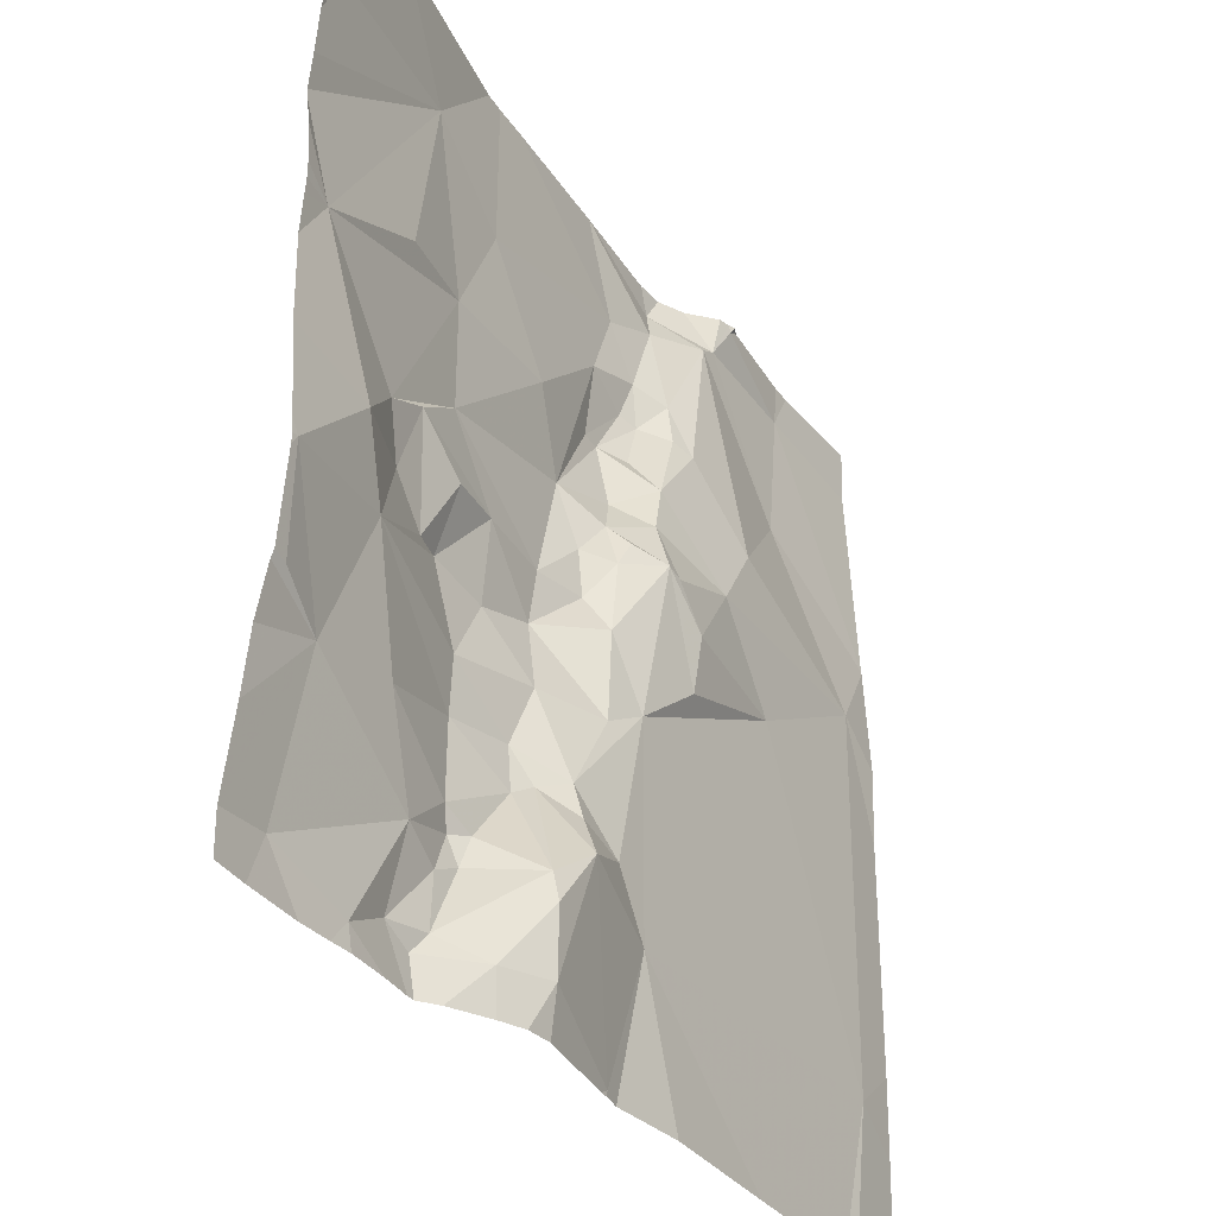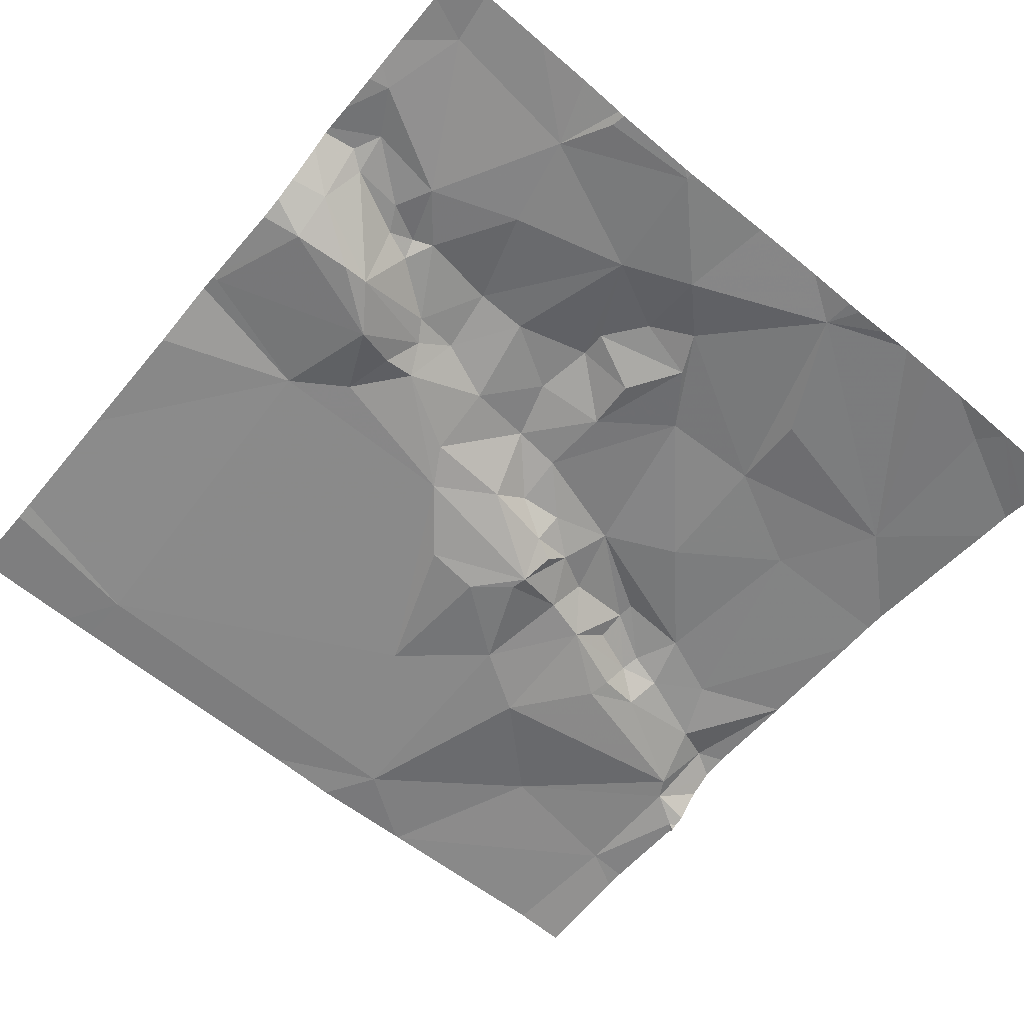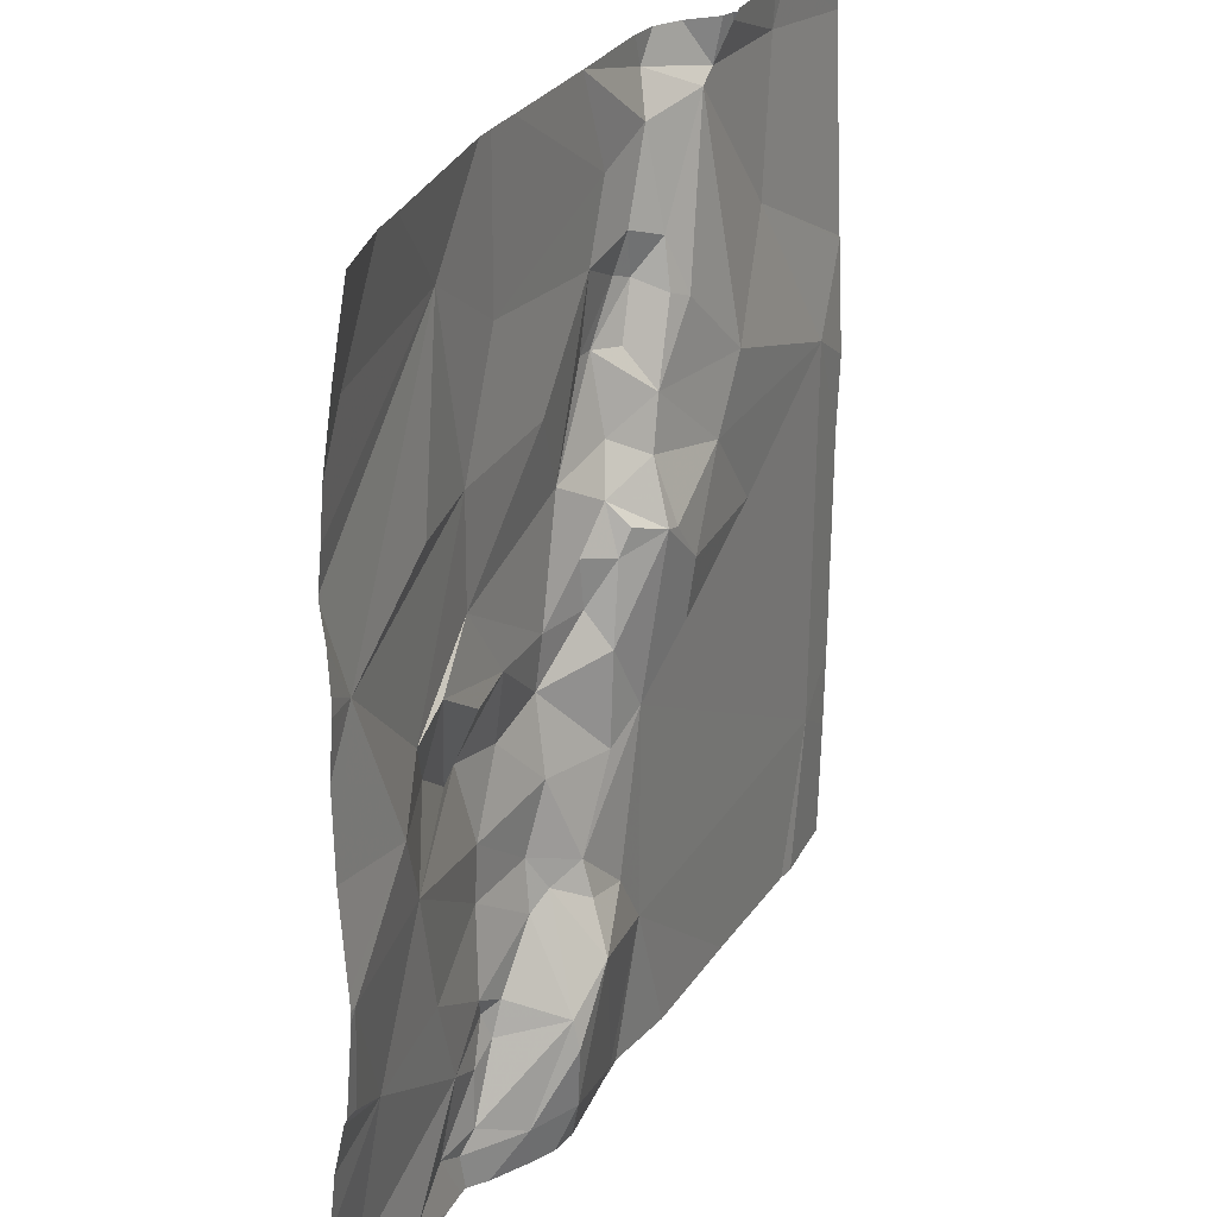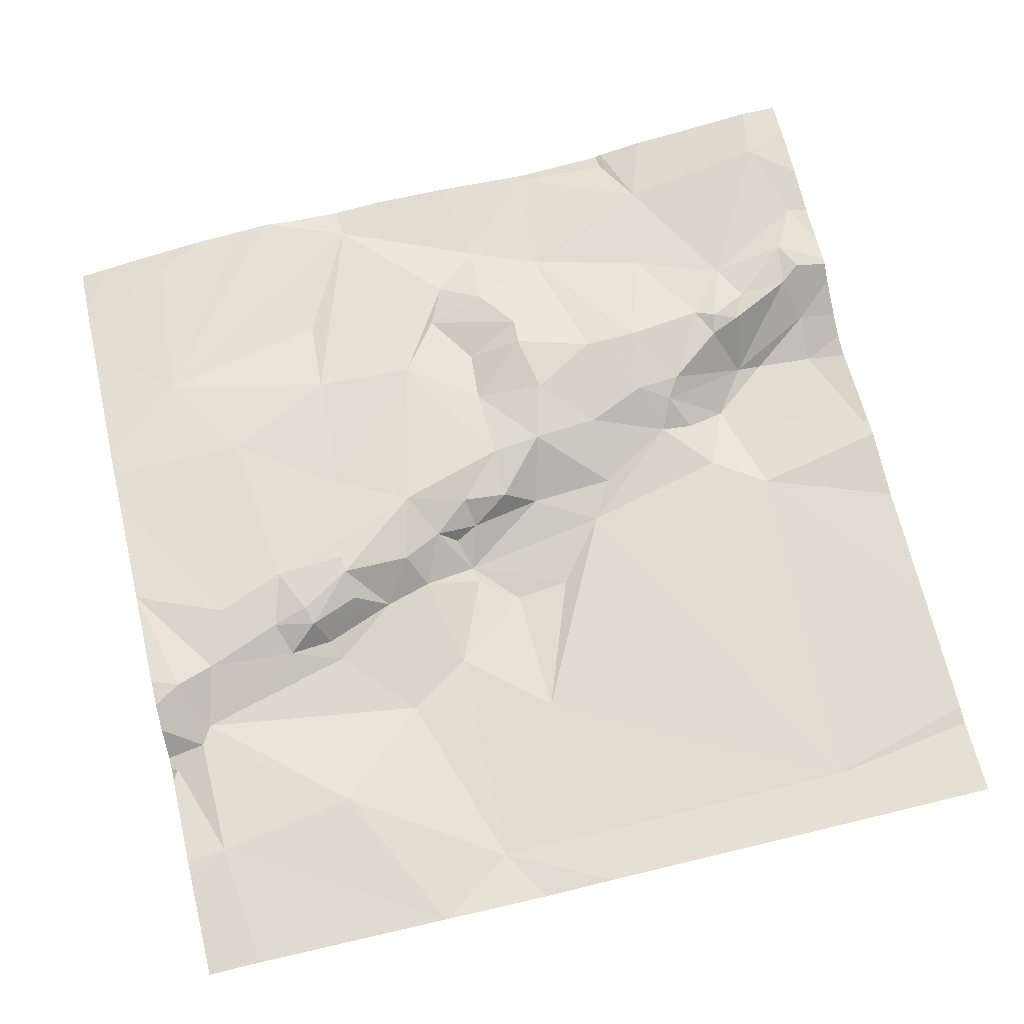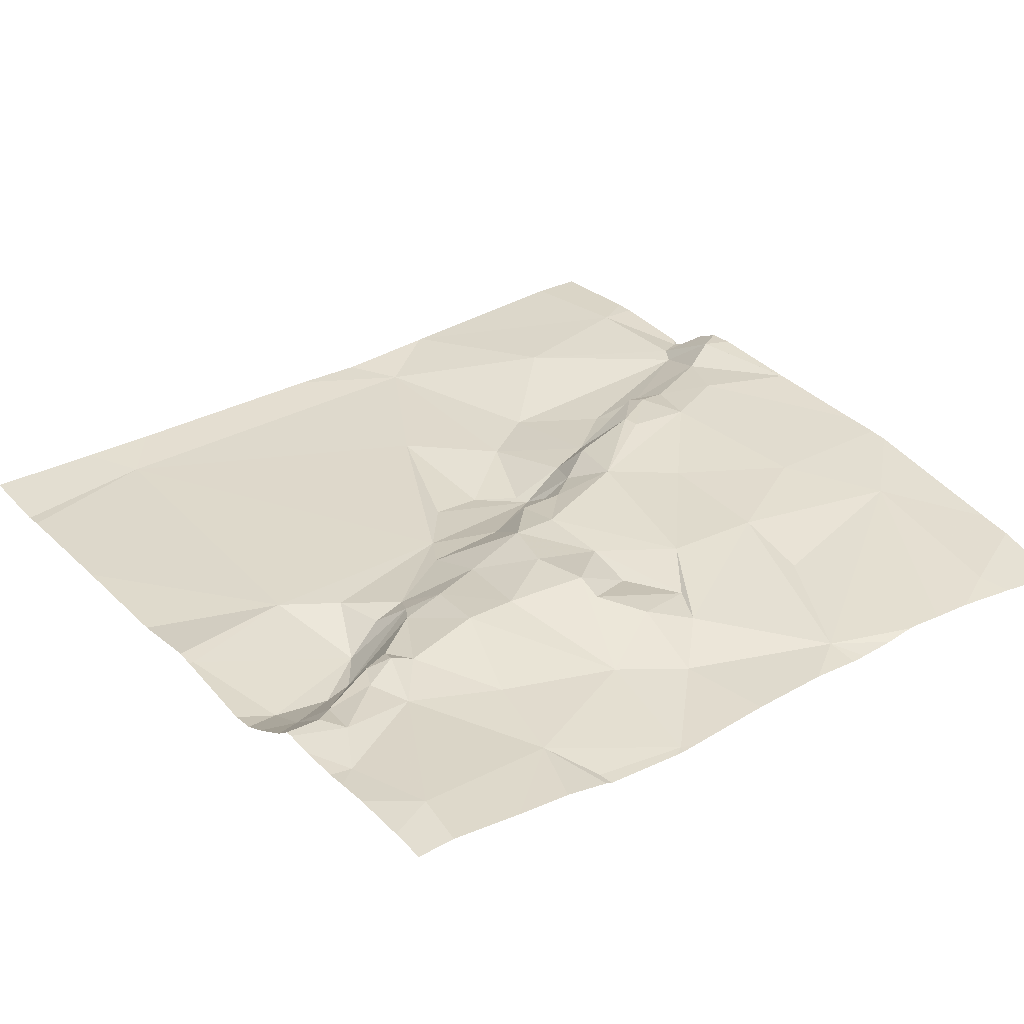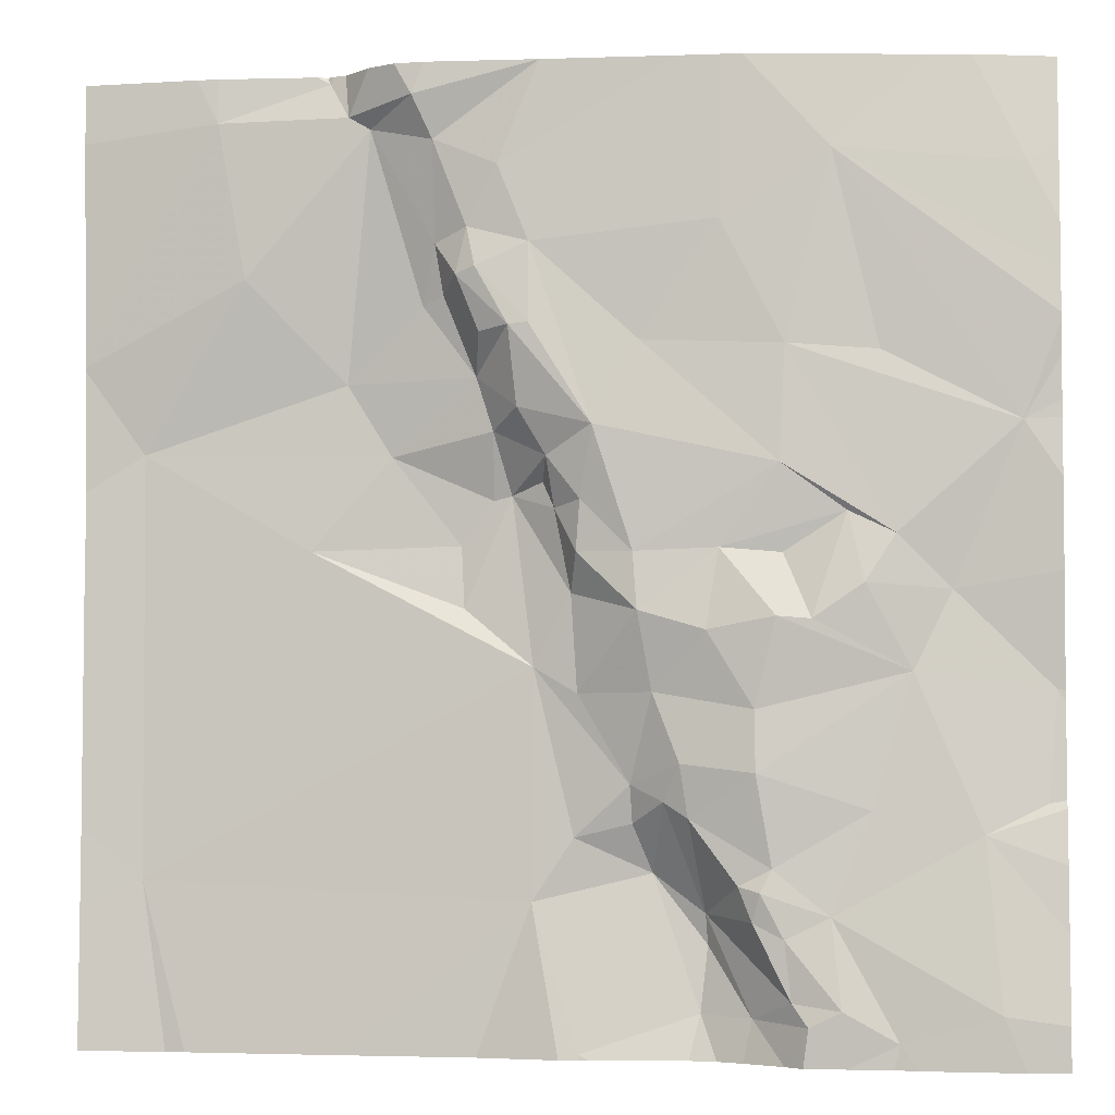
<metadata>
{"format":"obj","ext":"obj","renderer":"f3d","projection":"perspective","resolution":1024,"background":"white","views":[{"elev":-34.4,"azim":120.6,"up":"+Y"},{"elev":-62.3,"azim":50.2,"up":"+Z"},{"elev":26.6,"azim":115.8,"up":"+Y"},{"elev":68.6,"azim":-103.5,"up":"+Z"},{"elev":32.9,"azim":52.8,"up":"+Z"},{"elev":-3.9,"azim":8.6,"up":"+Y"}]}
</metadata>
<code>
v -60.01 272.3 483.3
v -60.73 273.7 483.4
v -61.79 272.2 483.3
v -60.6 273.7 483.4
v -60.32 271.9 483.4
v -60.13 271.9 483.4
v -60.12 273.7 483.3
v -61.13 271.8 483.3
v -60.61 271.8 483.3
v -60.99 273.7 483.4
v -60.93 271.8 483.3
v -60.99 273.7 483.4
v -61.02 272.1 483.3
v -60.99 273.7 483.4
v -60.99 273.7 483.4
v -61.21 273.7 483.4
v -60.7 271.9 483.3
v -60.6 271.9 483.3
v -60.68 272.1 483.3
v -61.68 273.7 483.3
v -60.42 271.9 483.4
v -60.49 271.9 483.4
v -60.79 272.2 483.2
v -60.52 272 483.4
v -60.64 273.7 483.4
v -60.72 271.8 483.3
v -60.66 271.8 483.3
v -60.02 272.5 483.3
v -60.16 272.3 483.4
v -60.04 272.3 483.3
v -60.37 272.3 483.4
v -60.44 272.1 483.4
v -60.29 272.6 483.3
v -60.91 271.8 483.3
v -60.21 272.7 483.3
v -60.83 272.4 483.3
v -61.02 272.6 483.3
v -60.93 272.5 483.3
v -60.94 272.3 483.3
v -60.69 272.1 483.3
v -60.94 272.7 483.3
v -60.78 272.5 483.4
v -60.82 272.3 483.3
v -60.58 272.4 483.4
v -60.58 272.5 483.4
v -60.76 272.3 483.3
v -60.71 272.3 483.4
v -60.62 272.2 483.4
v -60.8 272.7 483.4
v -60.59 272.1 483.4
v -60.53 272.1 483.4
v -60.55 272.2 483.4
v -60.54 272.7 483.4
v -60.72 272.4 483.4
v -60.57 272.2 483.4
v -60.67 272.6 483.4
v -61.46 272.8 483.3
v -60.01 272.3 483.3
v -60.01 272.5 483.3
v -60.01 272.5 483.3
v -61.8 273 483.3
v -60.08 273 483.3
v -60.32 272.8 483.4
v -60.52 273.2 483.4
v -60.41 272.9 483.4
v -60.38 272.7 483.4
v -60.93 271.8 483.3
v -60.96 271.8 483.3
v -60.33 271.8 483.4
v -60.65 272.8 483.4
v -60.53 273 483.4
v -61.06 272.9 483.3
v -61.1 272.9 483.3
v -61.09 273 483.3
v -61.15 272.7 483.3
v -61.16 272.8 483.3
v -61.12 273.1 483.3
v -61.04 273.1 483.4
v -60.98 273 483.3
v -60.53 272.8 483.4
v -60.48 272.7 483.4
v -60.97 272.9 483.3
v -60.92 272.9 483.4
v -61 272.9 483.3
v -60.92 272.8 483.4
v -60.81 272.8 483.4
v -60.89 273 483.4
v -60.8 273.2 483.4
v -61.05 273.2 483.4
v -61.3 273 483.3
v -61.39 273.1 483.3
v -60.01 271.9 483.4
v -60.09 271.8 483.4
v -60.07 273.5 483.3
v -60.44 273.6 483.4
v -60.28 271.8 483.4
v -60.21 271.8 483.4
v -60.35 273.2 483.3
v -60.65 273.4 483.4
v -61.07 273.5 483.4
v -61.01 273.2 483.4
v -61.01 273.4 483.4
v -60.99 273.7 483.4
v -61.2 273.6 483.4
v -61.11 273.3 483.4
v -61.13 273.4 483.4
v -61.15 273.3 483.4
v -61.11 273.2 483.4
v -61.64 273.7 483.3
v -61.59 273.3 483.3
v -61.33 273.6 483.3
v -61.23 273.3 483.3
v -61.38 273.7 483.3
v -61.2 273.4 483.3
v -61.19 273.3 483.3
v -60.17 273.7 483.3
v -61.74 271.8 483.3
v -61.24 273.7 483.4
v -61.42 273.7 483.3
v -60.25 273.7 483.3
v -61.92 272.1 483.3
v -61.92 272.2 483.3
v -61.92 272.3 483.3
v -61.92 272.8 483.3
v -61.92 272.9 483.3
v -61.92 273.2 483.3
v -61.92 273.2 483.3
v -61.92 273.2 483.3
v -61.92 273.6 483.3
v -60.01 272.6 483.3
v -60.01 272.2 483.4
v -60.01 272.1 483.4
v -60.01 272.8 483.3
v -60.01 272.9 483.3
v -60.01 273 483.3
v -60.01 273 483.3
v -60.01 273.1 483.3
v -60.01 273.3 483.3
v -60.01 273.4 483.3
v -60.01 273.6 483.3
v -60.01 273.2 483.3
v -60.01 273.2 483.3
v -60.01 273.2 483.3
v -60.01 273.7 483.3
v -60.53 271.8 483.4
v -60.42 271.8 483.4
v -60.48 271.8 483.4
v -60.5 271.8 483.4
v -61.41 271.8 483.3
v -61.7 271.8 483.3
v -60.01 271.8 483.4
v -60.07 271.8 483.4
v -61.83 271.8 483.3
v -61.92 271.8 483.3
v -61.64 273.7 483.3
v -61.44 273.7 483.3
v -61.41 273.7 483.3
v -61.38 273.7 483.3
v -61.27 273.7 483.4
v -61.33 273.7 483.4
v -61.43 273.7 483.3
v -61.42 273.7 483.3
v -61.89 273.7 483.3
v -61.92 273.7 483.3
v -60.15 273.7 483.3
v -60.01 273.7 483.3
f 153 121 154
f 6 5 96
f 158 113 160
f 11 13 68
f 157 119 113
f 156 119 161
f 17 18 19
f 155 109 119
f 146 21 147
f 22 18 145
f 23 11 17
f 17 11 34
f 18 22 24
f 18 17 27
f 147 22 148
f 20 109 155
f 29 30 28
f 30 29 58
f 29 31 32
f 29 28 33
f 16 118 15
f 148 22 145
f 29 33 31
f 147 21 22
f 32 5 6
f 33 28 35
f 32 6 29
f 29 6 92
f 59 30 1
f 37 36 38
f 37 39 36
f 13 39 37
f 40 23 19
f 39 13 23
f 23 13 11
f 37 38 41
f 36 42 38
f 18 24 40
f 40 19 18
f 23 43 39
f 39 43 36
f 45 44 33
f 36 43 46
f 48 47 40
f 47 46 40
f 24 50 40
f 50 48 40
f 24 22 21
f 32 21 5
f 31 33 44
f 23 46 43
f 24 51 50
f 32 31 52
f 33 53 45
f 52 44 47
f 42 54 45
f 44 45 54
f 36 46 54
f 32 52 55
f 47 54 46
f 17 19 23
f 48 50 55
f 32 51 21
f 51 24 21
f 50 51 55
f 54 47 44
f 47 48 52
f 31 44 52
f 23 40 46
f 51 32 55
f 52 48 55
f 42 36 54
f 42 49 38
f 45 56 42
f 57 3 37
f 3 13 37
f 149 3 150
f 131 29 132
f 123 61 124
f 63 62 64
f 35 28 130
f 62 63 35
f 62 35 133
f 63 65 66
f 35 63 66
f 35 66 33
f 146 5 21
f 15 103 14
f 71 70 65
f 73 72 74
f 37 72 75
f 76 75 72
f 72 37 41
f 38 49 41
f 77 74 78
f 79 78 74
f 65 80 81
f 65 63 71
f 63 64 71
f 81 66 65
f 33 66 81
f 53 81 80
f 79 82 83
f 72 82 84
f 84 82 79
f 85 86 83
f 49 86 85
f 82 85 83
f 85 41 49
f 87 71 88
f 70 56 53
f 87 83 86
f 72 73 76
f 45 53 56
f 81 53 33
f 70 80 65
f 56 70 49
f 86 71 87
f 72 84 79
f 41 82 72
f 49 42 56
f 89 78 87
f 86 70 71
f 74 72 79
f 70 86 49
f 79 83 87
f 87 78 79
f 70 53 80
f 82 41 85
f 57 61 3
f 61 57 90
f 37 75 57
f 90 73 74
f 76 73 90
f 90 91 61
f 77 90 74
f 57 75 76
f 57 76 90
f 145 18 9
f 130 28 60
f 94 95 138
f 9 18 27
f 14 103 10
f 98 62 95
f 95 62 142
f 12 103 2
f 27 17 26
f 120 94 116
f 100 99 25
f 98 64 62
f 64 99 88
f 71 64 88
f 102 101 87
f 25 95 4
f 99 102 88
f 100 103 104
f 105 102 106
f 107 89 105
f 87 88 102
f 107 105 106
f 89 101 105
f 77 108 107
f 108 89 107
f 100 102 99
f 78 89 77
f 89 108 77
f 89 87 101
f 64 98 95
f 105 101 102
f 95 99 64
f 106 102 100
f 110 109 127
f 91 111 110
f 77 112 91
f 91 90 77
f 111 91 112
f 111 113 110
f 104 111 114
f 126 110 128
f 100 104 106
f 104 114 106
f 112 115 114
f 115 112 77
f 107 114 115
f 114 107 106
f 114 111 112
f 115 77 107
f 61 91 110
f 26 17 34
f 116 140 165
f 118 104 103
f 118 103 15
f 103 100 2
f 155 119 156
f 109 110 113
f 111 104 118
f 119 109 113
f 113 111 118
f 157 113 158
f 113 118 159
f 1 30 58
f 121 3 122
f 58 29 131
f 122 3 123
f 123 3 61
f 8 13 149
f 10 103 12
f 124 61 125
f 125 61 126
f 60 28 59
f 59 28 30
f 126 61 110
f 7 144 166
f 127 109 129
f 128 110 127
f 34 11 67
f 151 6 152
f 129 109 20
f 67 11 68
f 132 29 92
f 133 35 130
f 68 13 8
f 134 62 133
f 4 95 120
f 135 62 134
f 69 5 146
f 136 62 135
f 137 62 136
f 93 6 97
f 138 95 143
f 139 94 138
f 2 100 25
f 140 94 139
f 97 6 96
f 96 5 69
f 141 62 137
f 142 62 141
f 25 99 95
f 143 95 142
f 140 144 7
f 117 3 153
f 149 13 3
f 150 3 117
f 116 94 140
f 151 92 6
f 152 6 93
f 153 3 121
f 120 95 94
f 159 118 16
f 160 113 159
f 161 119 162
f 162 119 157
f 163 129 20
f 164 129 163
f 165 140 7

</code>
